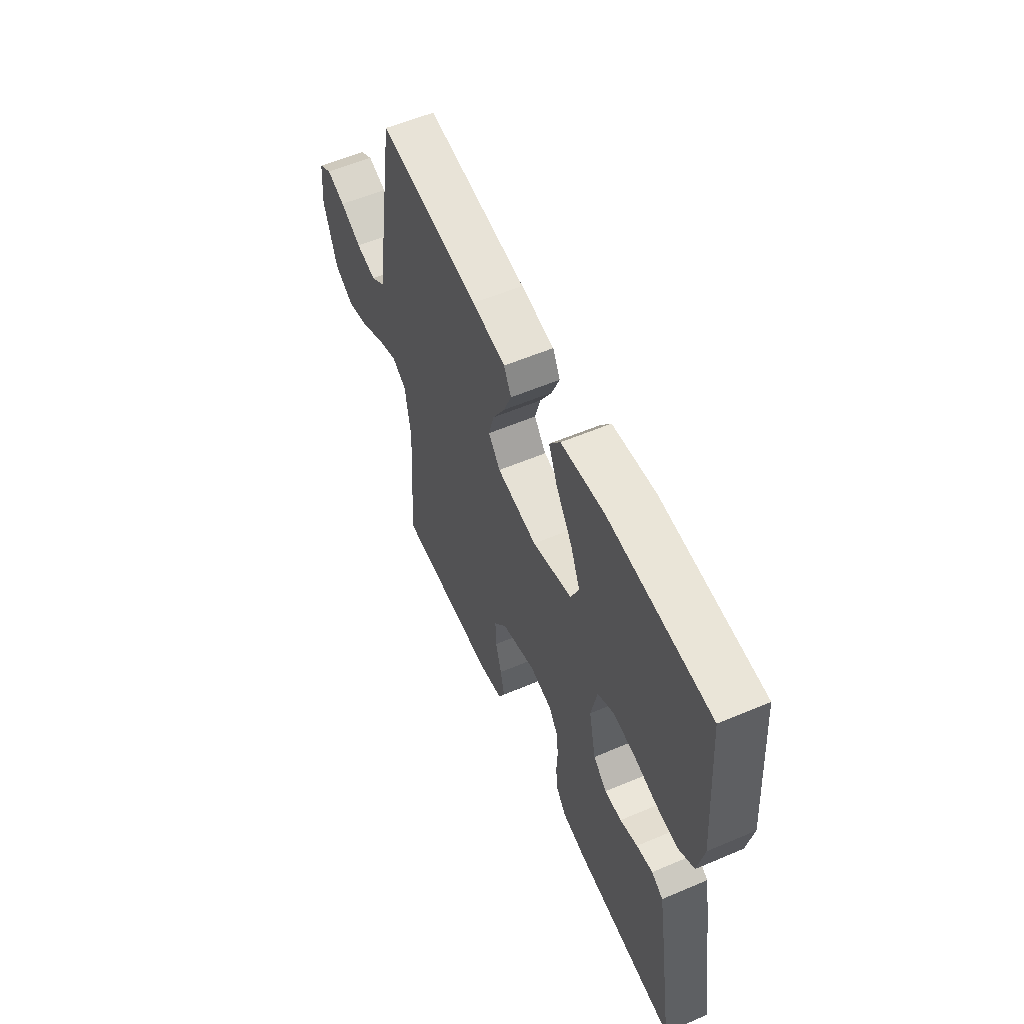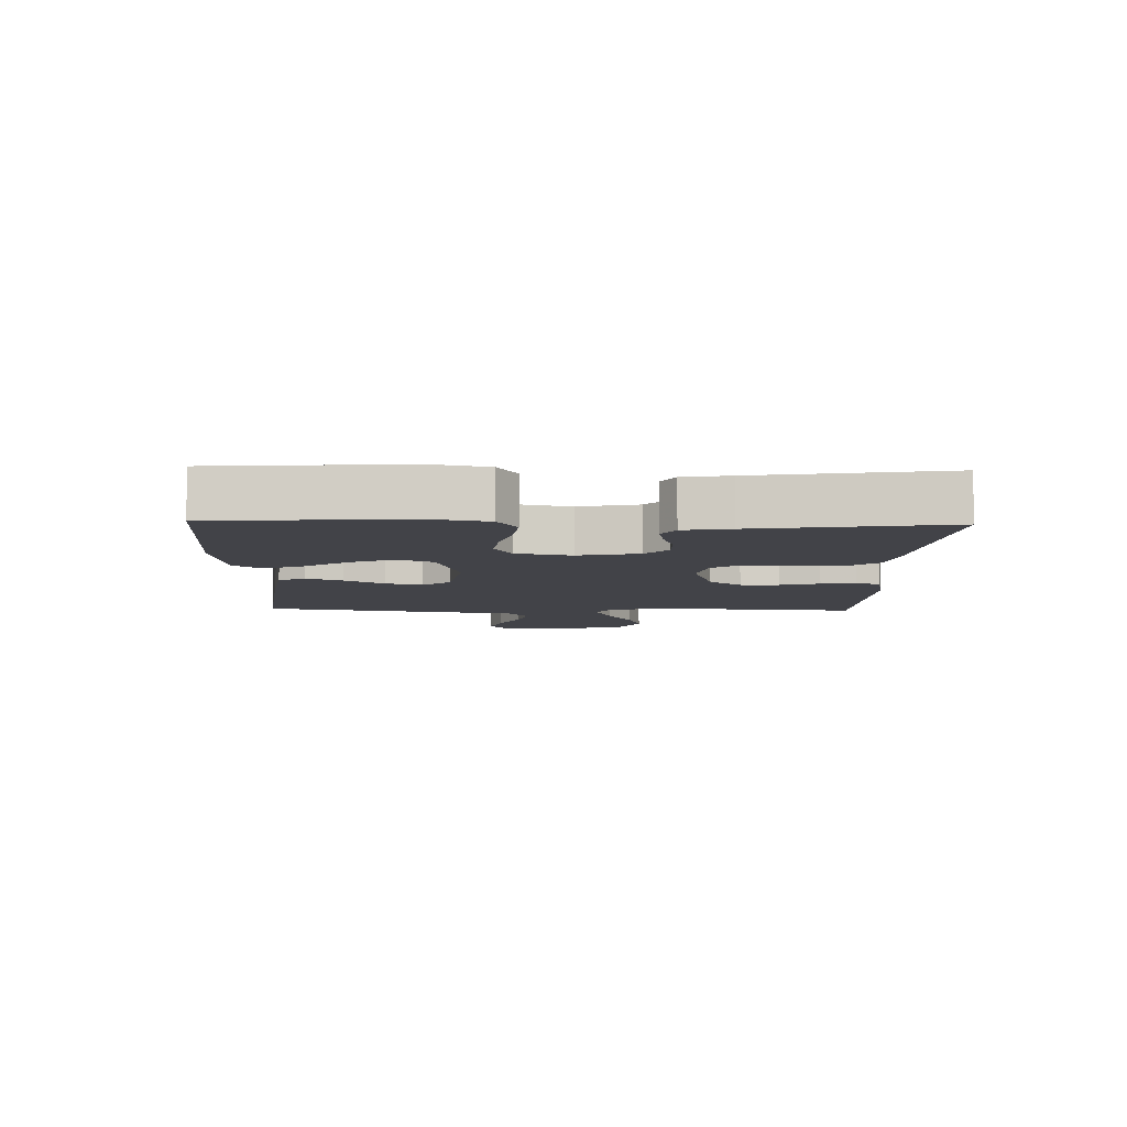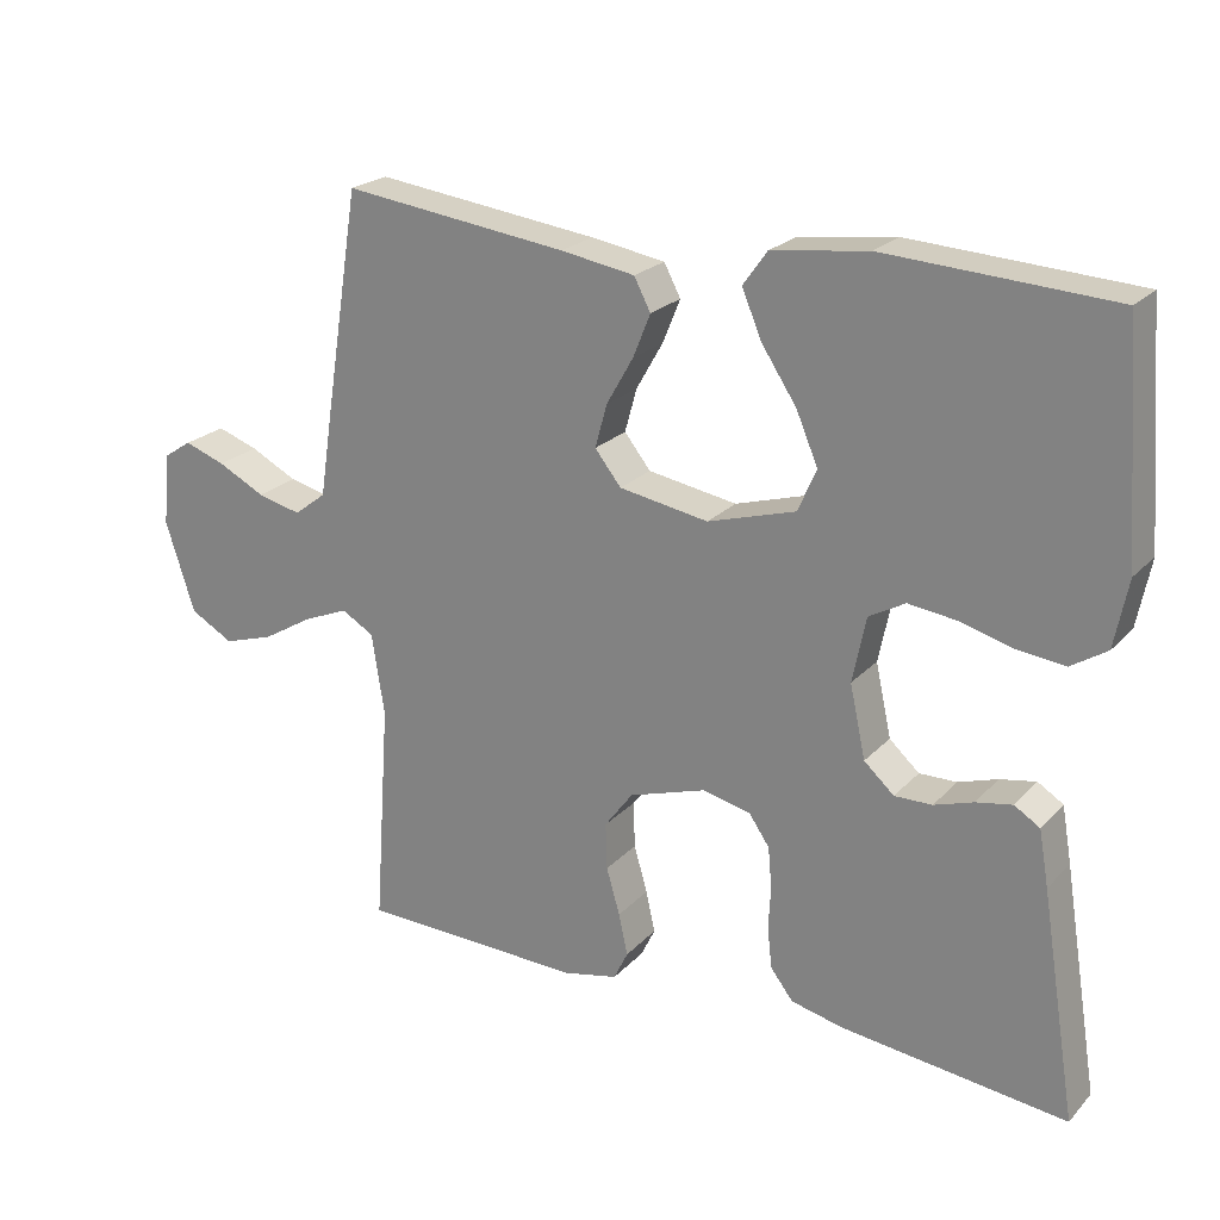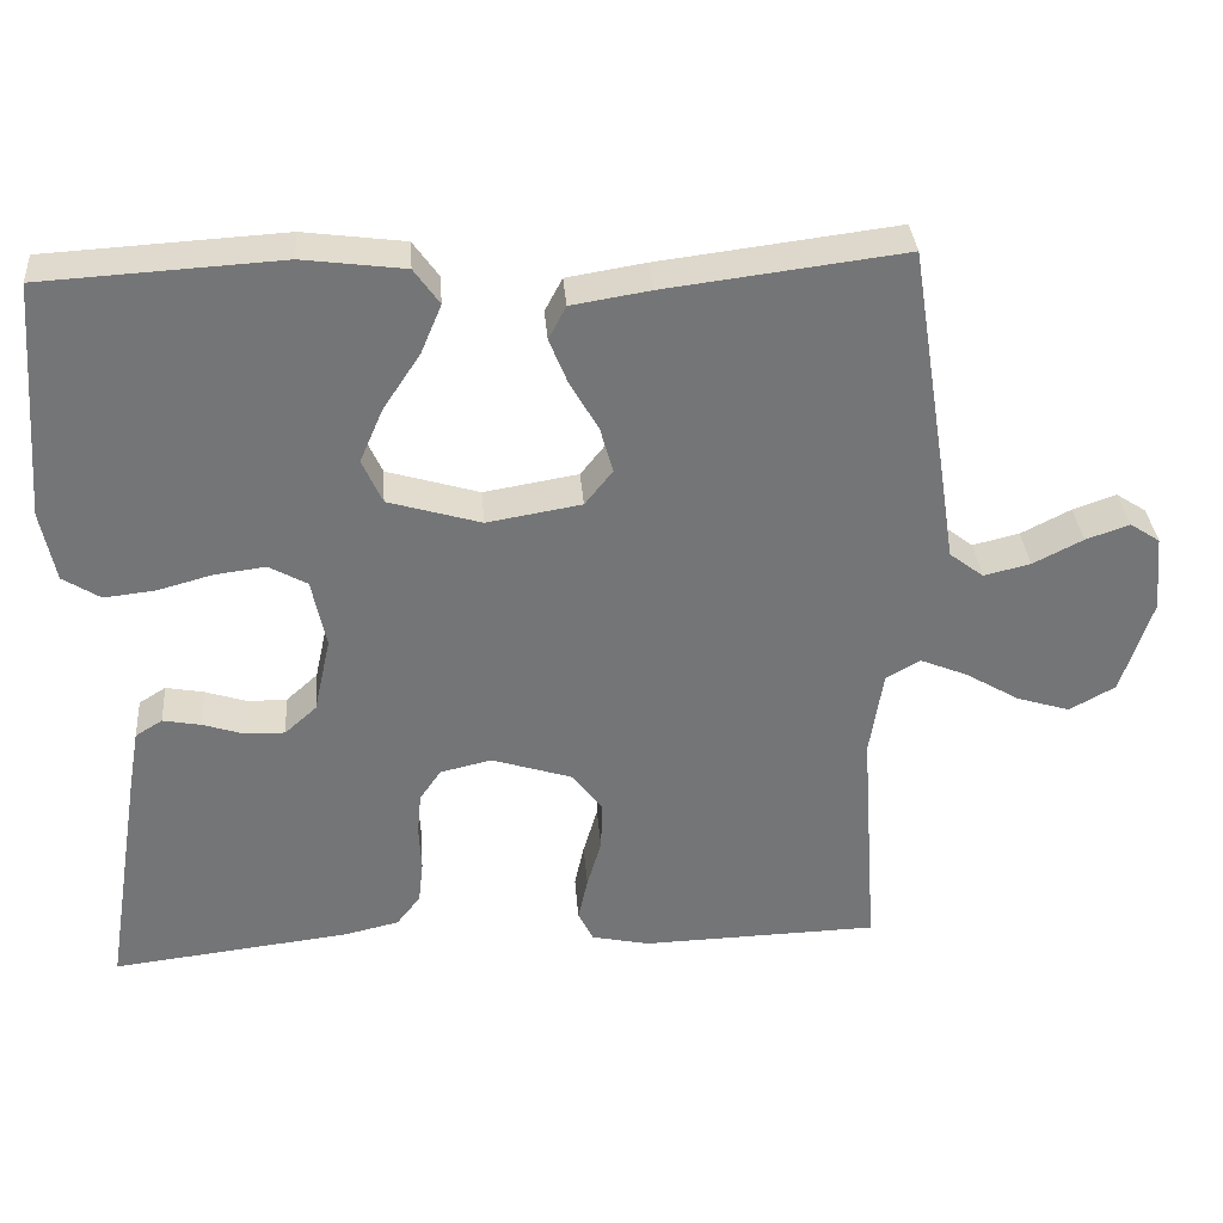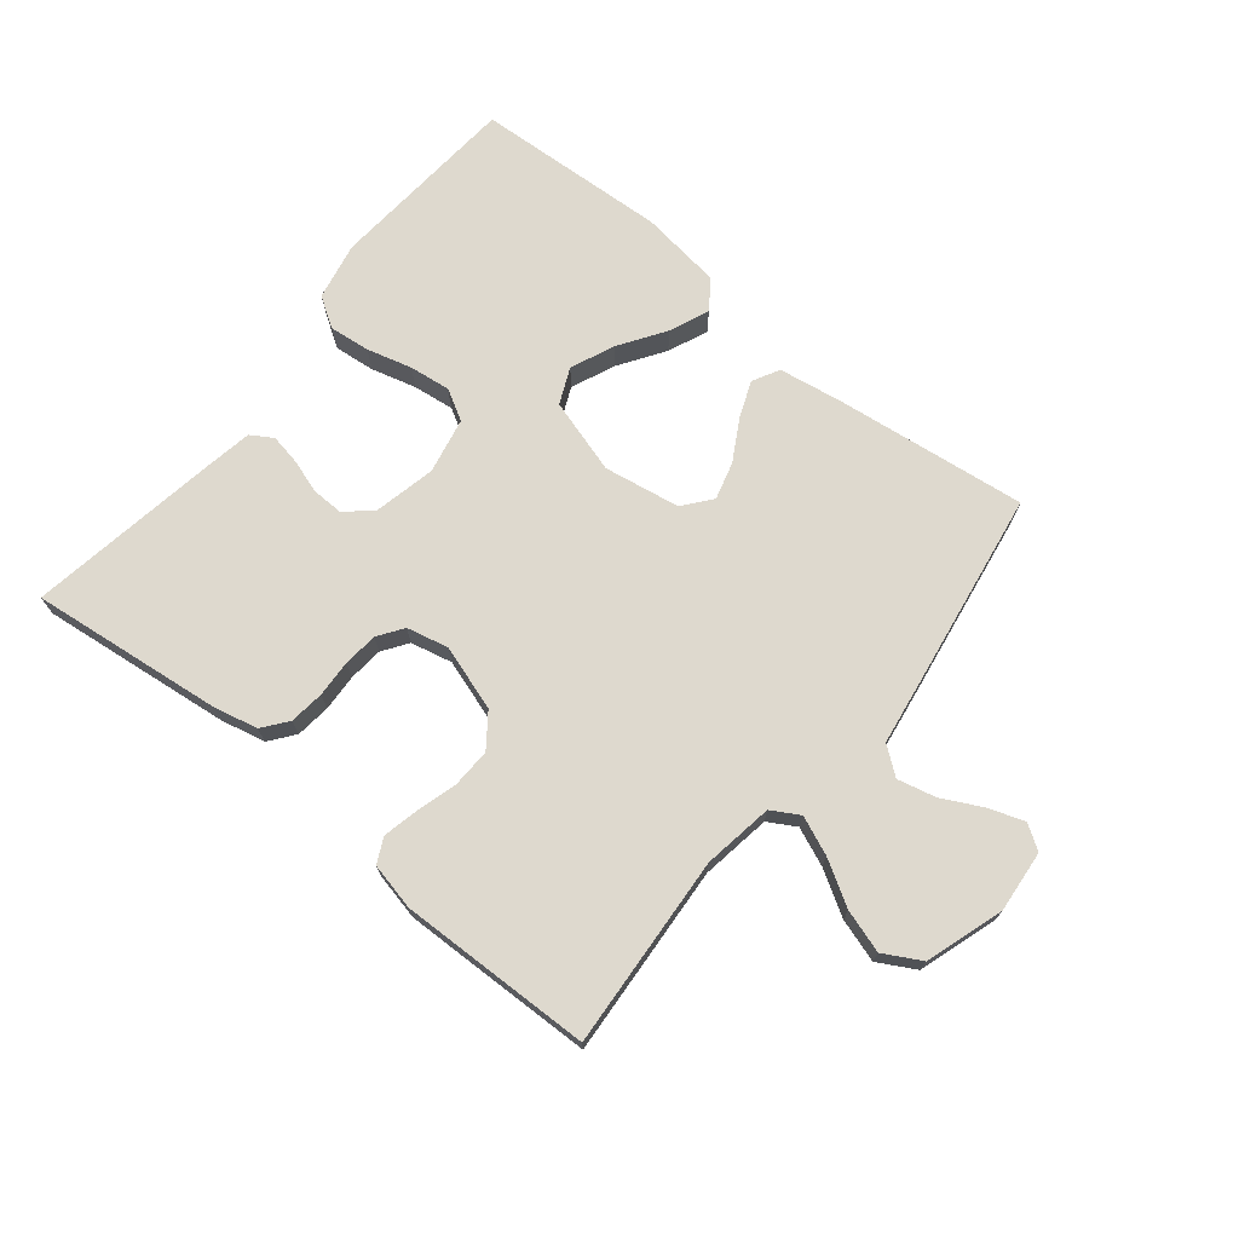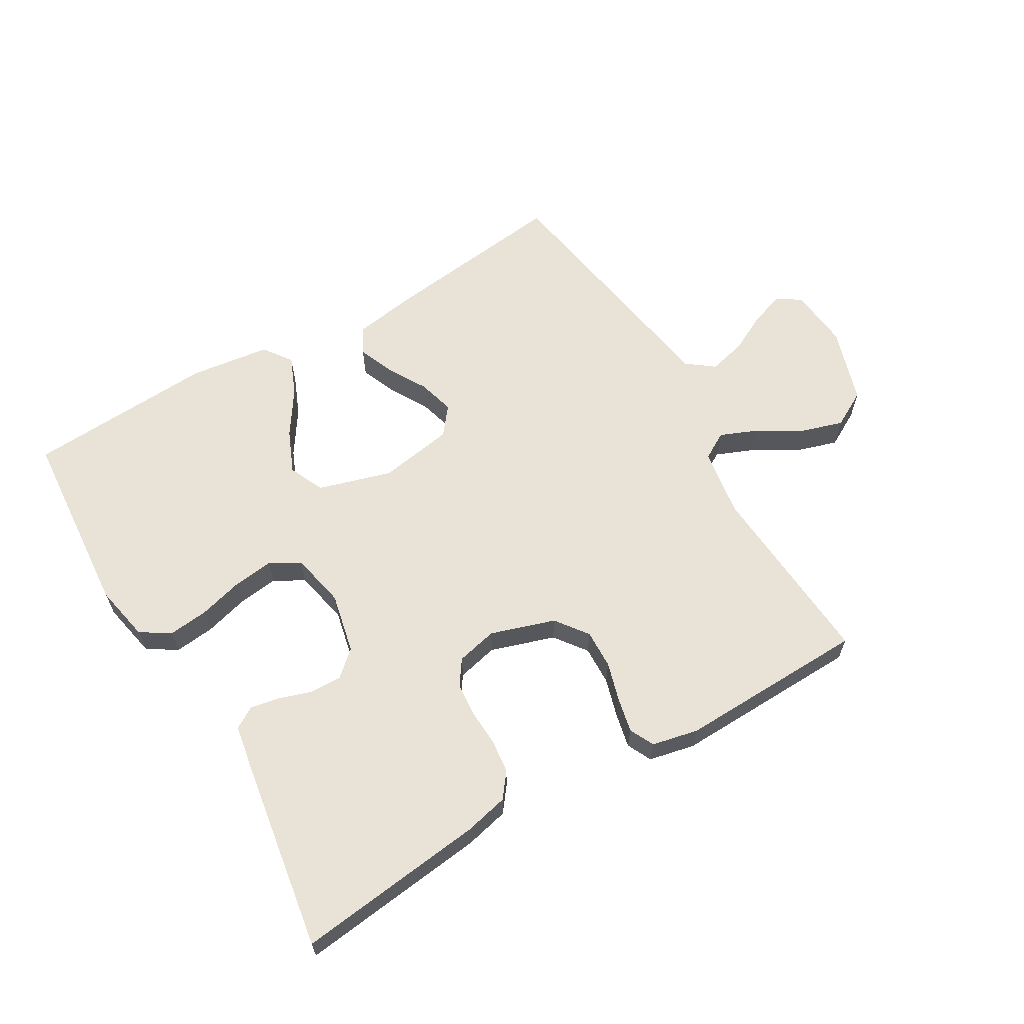
<metadata>
{"format":"obj","ext":"obj","renderer":"f3d","projection":"perspective","resolution":1024,"background":"white","views":[{"elev":56.8,"azim":66.1,"up":"+Z"},{"elev":-7.6,"azim":88.3,"up":"+Y"},{"elev":22.6,"azim":30.9,"up":"+Z"},{"elev":33.9,"azim":175.5,"up":"+Z"},{"elev":71.6,"azim":-140.9,"up":"+Y"},{"elev":62.5,"azim":149.5,"up":"+Y"}]}
</metadata>
<code>
v -0.5 0.07 -0.5
v -0.479 0.07 -0.2
v -0.496 0.07 -0.091
v -0.539 0.07 -0.066
v -0.599 0.07 -0.091
v -0.668 0.07 -0.132
v -0.735 0.07 -0.153
v -0.793 0.07 -0.121
v -0.832 0.07 0
v -0.823 0.07 0.097
v -0.785 0.07 0.122
v -0.73 0.07 0.103
v -0.667 0.07 0.071
v -0.608 0.07 0.057
v -0.565 0.07 0.09
v -0.548 0.07 0.2
v -0.5 0.07 0.5
v -0.2 0.07 0.463
v -0.101 0.07 0.447
v -0.079 0.07 0.405
v -0.102 0.07 0.348
v -0.138 0.07 0.285
v -0.154 0.07 0.227
v -0.119 0.07 0.183
v 0 0.07 0.163
v 0.117 0.07 0.198
v 0.142 0.07 0.254
v 0.113 0.07 0.322
v 0.066 0.07 0.393
v 0.04 0.07 0.455
v 0.072 0.07 0.5
v 0.2 0.07 0.517
v 0.5 0.07 0.5
v 0.523 0.07 0.2
v 0.505 0.07 0.11
v 0.458 0.07 0.08
v 0.394 0.07 0.087
v 0.324 0.07 0.106
v 0.26 0.07 0.114
v 0.212 0.07 0.087
v 0.194 0.07 0
v 0.215 0.07 -0.096
v 0.255 0.07 -0.132
v 0.305 0.07 -0.131
v 0.357 0.07 -0.114
v 0.405 0.07 -0.105
v 0.439 0.07 -0.126
v 0.452 0.07 -0.2
v 0.5 0.07 -0.5
v 0.2 0.07 -0.465
v 0.13 0.07 -0.449
v 0.1 0.07 -0.41
v 0.094 0.07 -0.356
v 0.097 0.07 -0.298
v 0.092 0.07 -0.244
v 0.065 0.07 -0.205
v 0 0.07 -0.19
v -0.102 0.07 -0.223
v -0.14 0.07 -0.274
v -0.138 0.07 -0.336
v -0.12 0.07 -0.398
v -0.108 0.07 -0.453
v -0.127 0.07 -0.492
v -0.2 0.07 -0.508
v -0.5 0 -0.5
v -0.479 0 -0.2
v -0.496 0 -0.091
v -0.539 0 -0.066
v -0.599 0 -0.091
v -0.668 0 -0.132
v -0.735 0 -0.153
v -0.793 0 -0.121
v -0.832 0 0
v -0.823 0 0.097
v -0.785 0 0.122
v -0.73 0 0.103
v -0.667 0 0.071
v -0.608 0 0.057
v -0.565 0 0.09
v -0.548 0 0.2
v -0.5 0 0.5
v -0.2 0 0.463
v -0.101 0 0.447
v -0.079 0 0.405
v -0.102 0 0.348
v -0.138 0 0.285
v -0.154 0 0.227
v -0.119 0 0.183
v 0 0 0.163
v 0.117 0 0.198
v 0.142 0 0.254
v 0.113 0 0.322
v 0.066 0 0.393
v 0.04 0 0.455
v 0.072 0 0.5
v 0.2 0 0.517
v 0.5 0 0.5
v 0.523 0 0.2
v 0.505 0 0.11
v 0.458 0 0.08
v 0.394 0 0.087
v 0.324 0 0.106
v 0.26 0 0.114
v 0.212 0 0.087
v 0.194 0 0
v 0.215 0 -0.096
v 0.255 0 -0.132
v 0.305 0 -0.131
v 0.357 0 -0.114
v 0.405 0 -0.105
v 0.439 0 -0.126
v 0.452 0 -0.2
v 0.5 0 -0.5
v 0.2 0 -0.465
v 0.13 0 -0.449
v 0.1 0 -0.41
v 0.094 0 -0.356
v 0.097 0 -0.298
v 0.092 0 -0.244
v 0.065 0 -0.205
v 0 0 -0.19
v -0.102 0 -0.223
v -0.14 0 -0.274
v -0.138 0 -0.336
v -0.12 0 -0.398
v -0.108 0 -0.453
v -0.127 0 -0.492
v -0.2 0 -0.508
f 64 1 2
f 63 64 2
f 62 63 2
f 61 62 2
f 60 61 2
f 59 60 2 3
f 58 59 3 4
f 57 58 4
f 52 53 54
f 51 52 54
f 50 51 54
f 49 50 54
f 48 49 54
f 47 48 54
f 46 47 54
f 45 46 54
f 44 45 54
f 43 44 54 55
f 42 43 55 56
f 36 37 38
f 35 36 38
f 34 35 38
f 33 34 38
f 32 33 38
f 31 32 38
f 30 31 38
f 29 30 38
f 28 29 38
f 27 28 38 39
f 26 27 39 40
f 20 21 22
f 19 20 22
f 18 19 22
f 17 18 22
f 16 17 22
f 15 16 22
f 14 15 22 23
f 11 12 13
f 10 11 13
f 9 10 13
f 8 9 13
f 7 8 13
f 6 7 13
f 5 6 13
f 4 5 13 14
f 14 23 24
f 4 14 24
f 57 4 24
f 57 24 25
f 56 57 25
f 42 56 25
f 41 42 25
f 25 26 40 41
f 66 65 128
f 66 128 127
f 66 127 126
f 66 126 125
f 66 125 124
f 67 66 124 123
f 68 67 123 122
f 68 122 121
f 118 117 116
f 118 116 115
f 118 115 114
f 118 114 113
f 118 113 112
f 118 112 111
f 118 111 110
f 118 110 109
f 118 109 108
f 119 118 108 107
f 120 119 107 106
f 102 101 100
f 102 100 99
f 102 99 98
f 102 98 97
f 102 97 96
f 102 96 95
f 102 95 94
f 102 94 93
f 102 93 92
f 103 102 92 91
f 104 103 91 90
f 86 85 84
f 86 84 83
f 86 83 82
f 86 82 81
f 86 81 80
f 86 80 79
f 87 86 79 78
f 77 76 75
f 77 75 74
f 77 74 73
f 77 73 72
f 77 72 71
f 77 71 70
f 77 70 69
f 78 77 69 68
f 88 87 78
f 88 78 68
f 88 68 121
f 89 88 121
f 89 121 120
f 89 120 106
f 89 106 105
f 105 104 90 89
f 1 65 66 2
f 2 66 67 3
f 3 67 68 4
f 4 68 69 5
f 5 69 70 6
f 6 70 71 7
f 7 71 72 8
f 8 72 73 9
f 9 73 74 10
f 10 74 75 11
f 11 75 76 12
f 12 76 77 13
f 13 77 78 14
f 14 78 79 15
f 15 79 80 16
f 16 80 81 17
f 17 81 82 18
f 18 82 83 19
f 19 83 84 20
f 20 84 85 21
f 21 85 86 22
f 22 86 87 23
f 23 87 88 24
f 24 88 89 25
f 25 89 90 26
f 26 90 91 27
f 27 91 92 28
f 28 92 93 29
f 29 93 94 30
f 30 94 95 31
f 31 95 96 32
f 32 96 97 33
f 33 97 98 34
f 34 98 99 35
f 35 99 100 36
f 36 100 101 37
f 37 101 102 38
f 38 102 103 39
f 39 103 104 40
f 40 104 105 41
f 41 105 106 42
f 42 106 107 43
f 43 107 108 44
f 44 108 109 45
f 45 109 110 46
f 46 110 111 47
f 47 111 112 48
f 48 112 113 49
f 49 113 114 50
f 50 114 115 51
f 51 115 116 52
f 52 116 117 53
f 53 117 118 54
f 54 118 119 55
f 55 119 120 56
f 56 120 121 57
f 57 121 122 58
f 58 122 123 59
f 59 123 124 60
f 60 124 125 61
f 61 125 126 62
f 62 126 127 63
f 63 127 128 64
f 64 128 65 1

</code>
